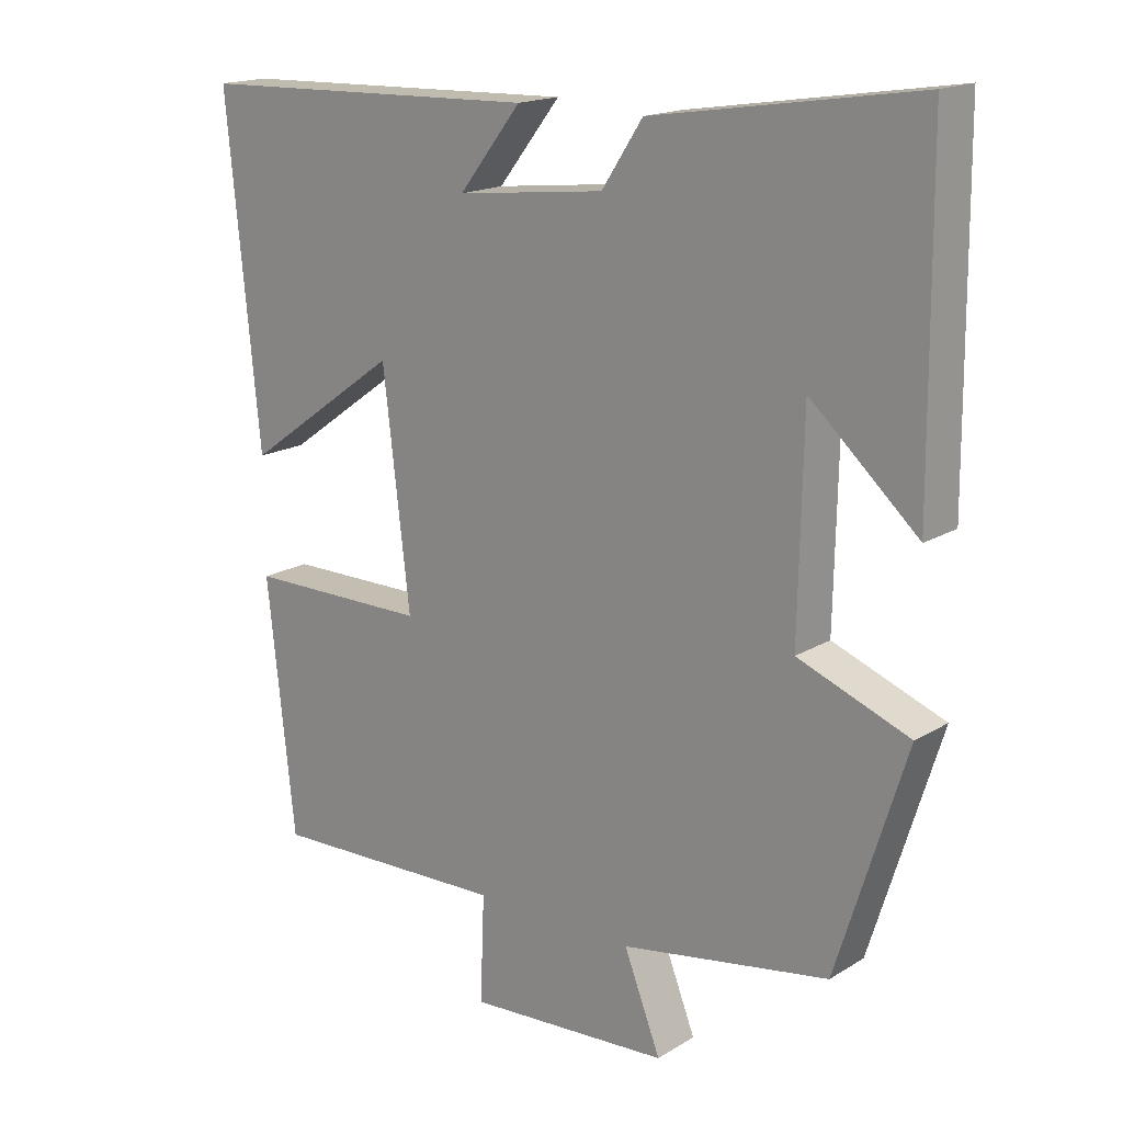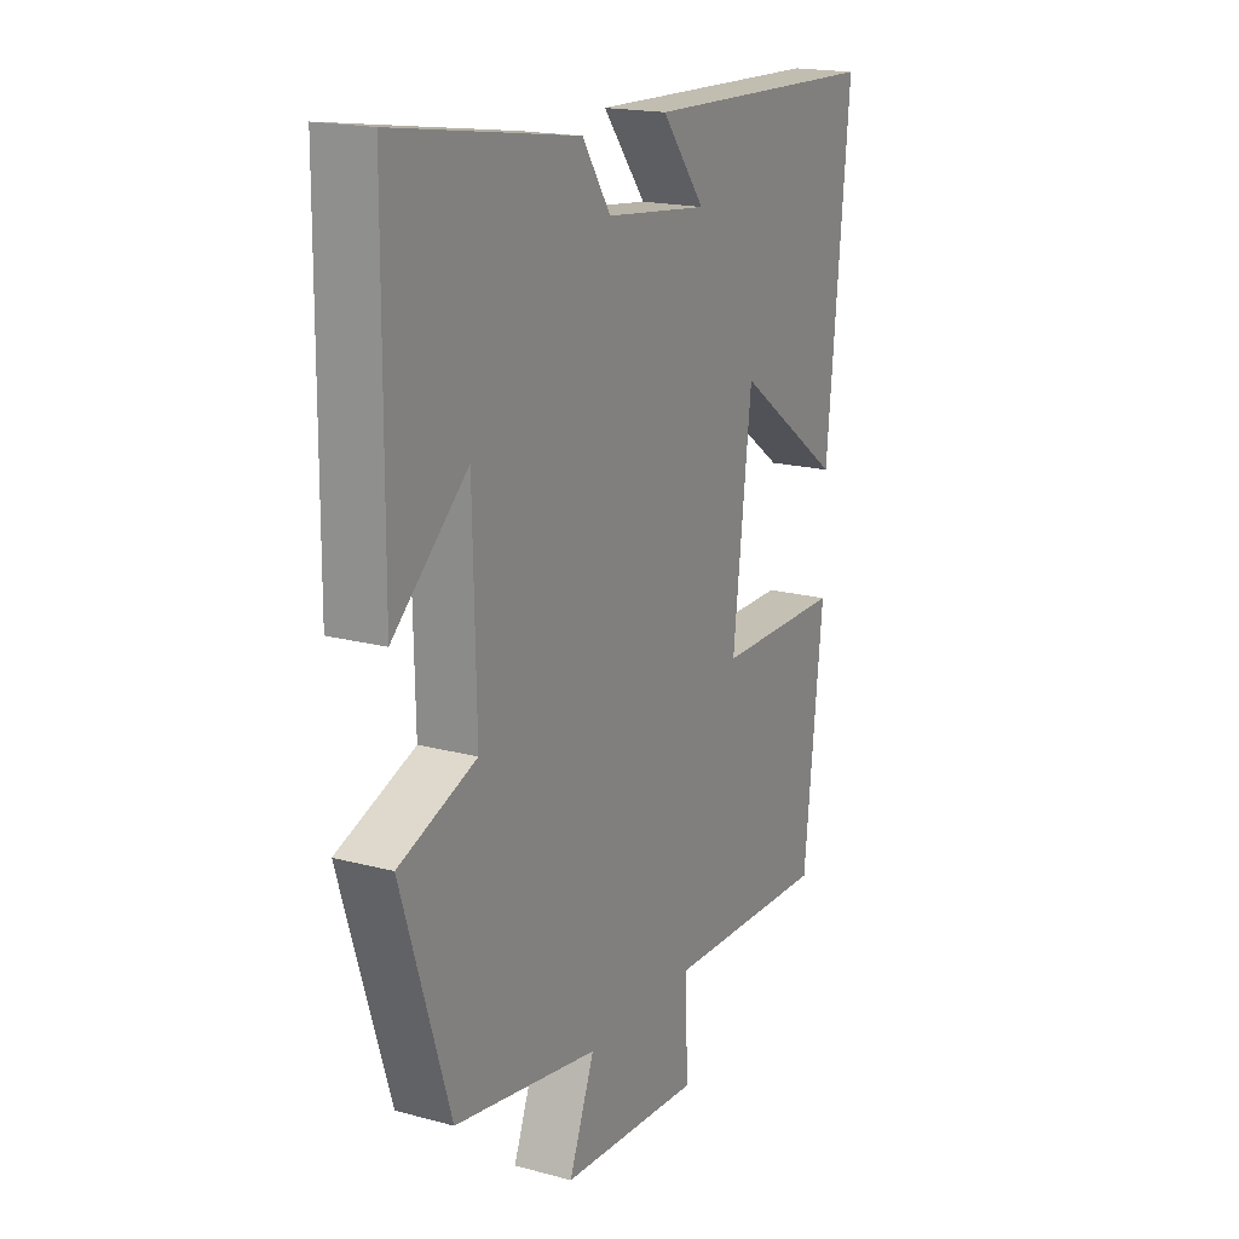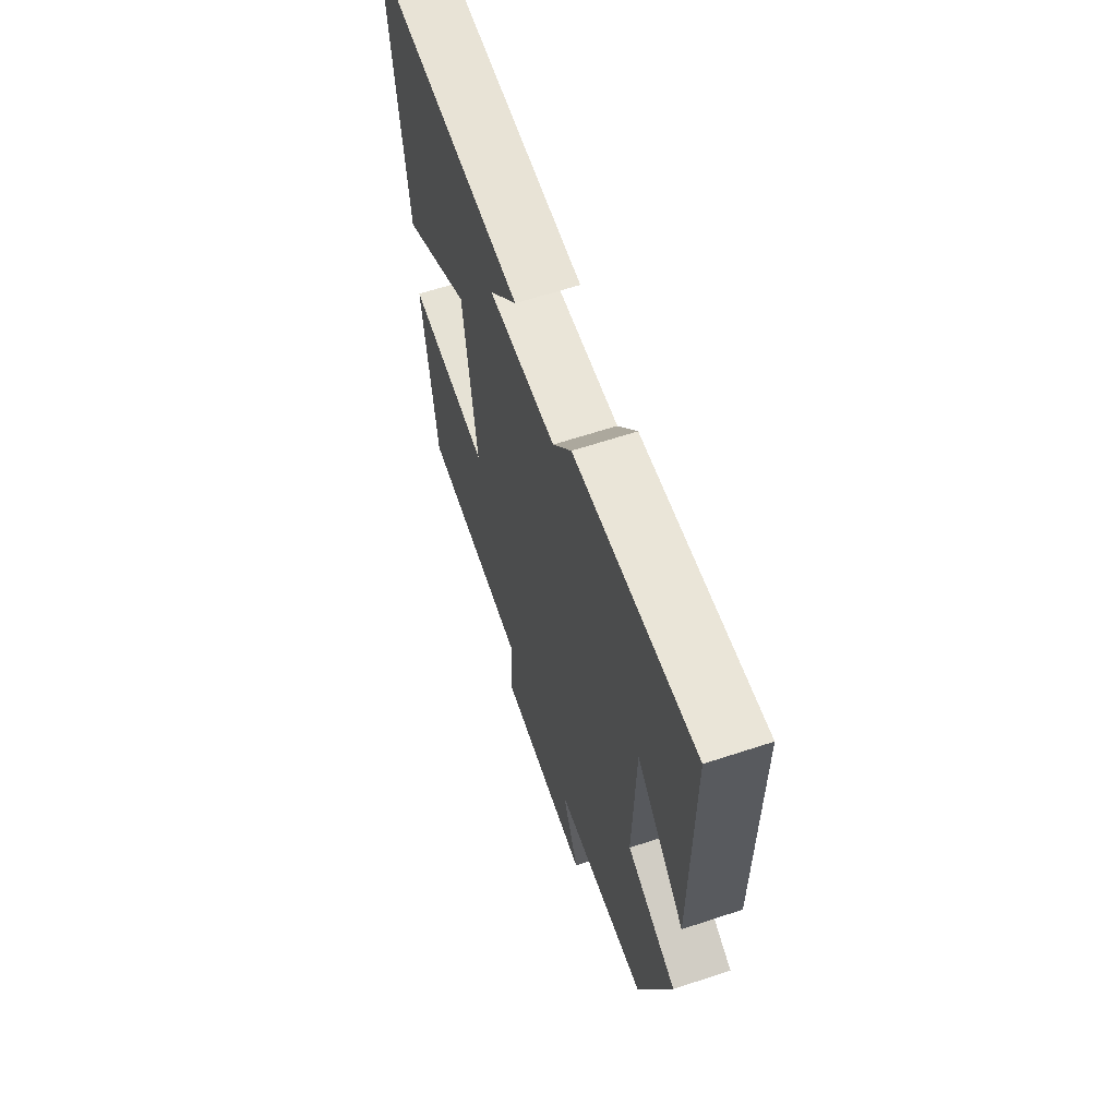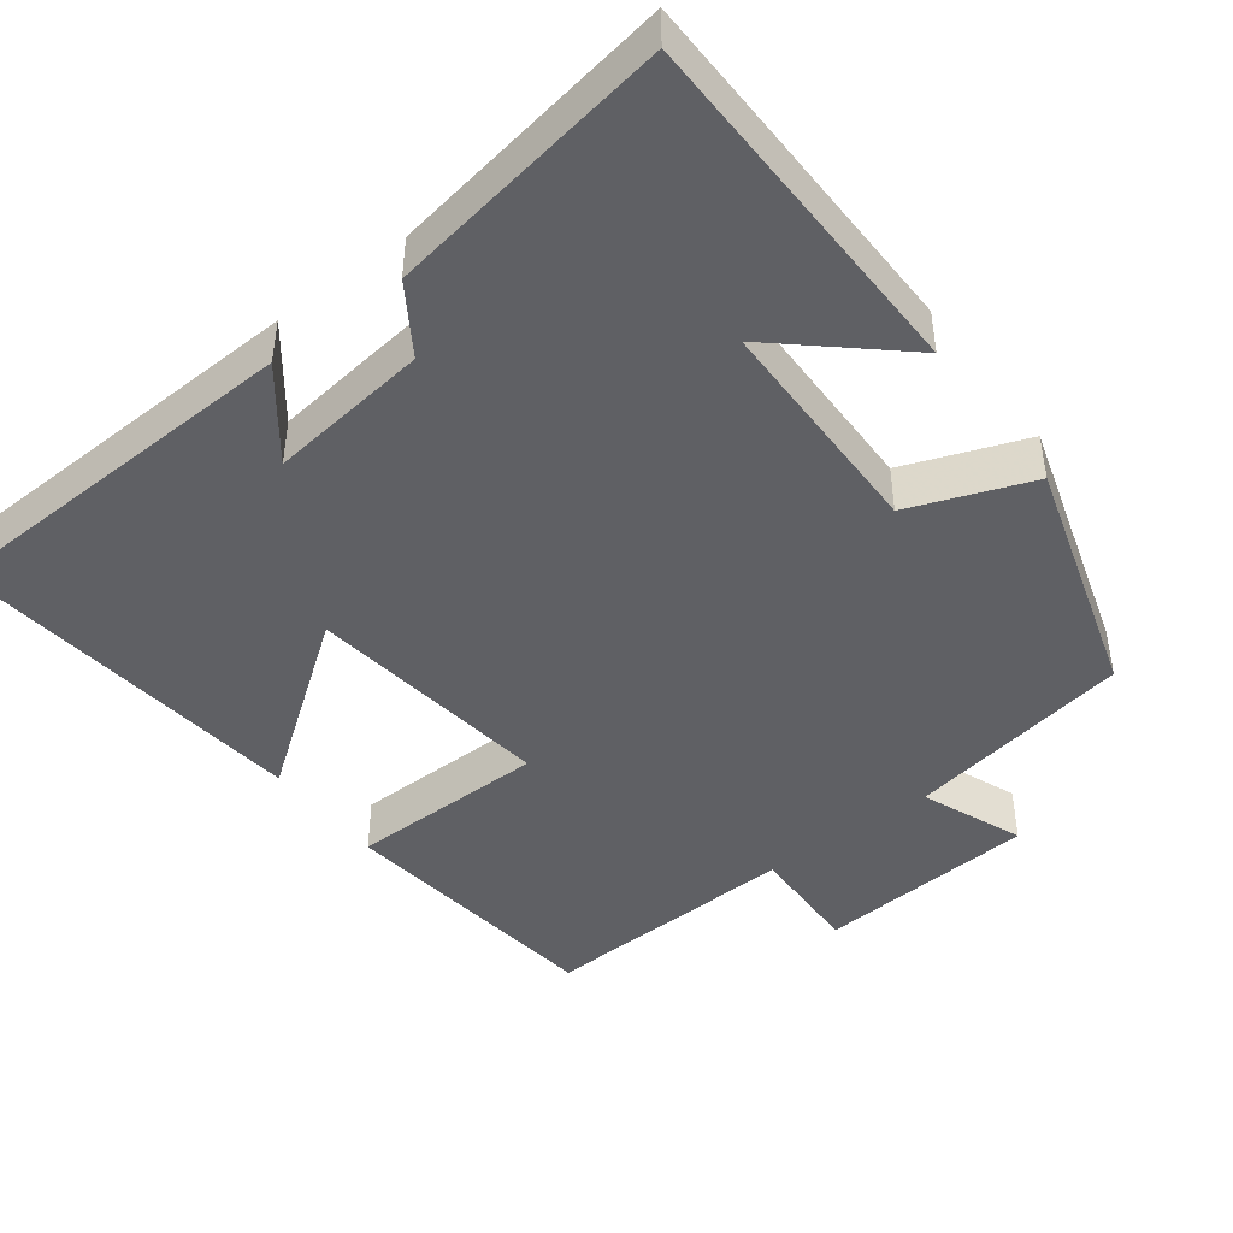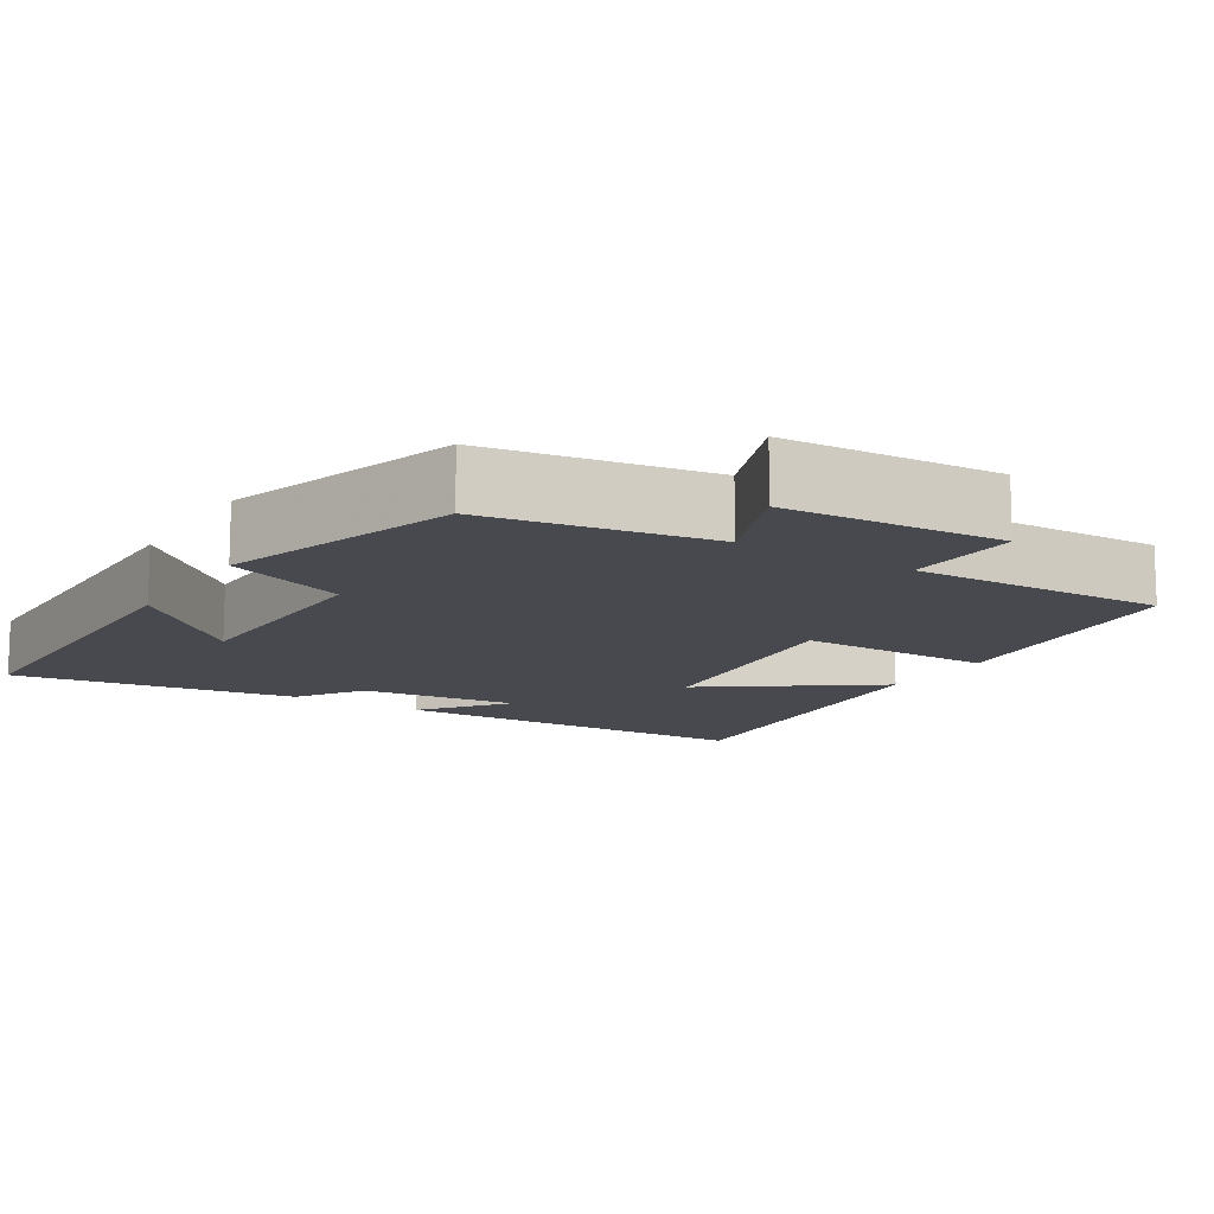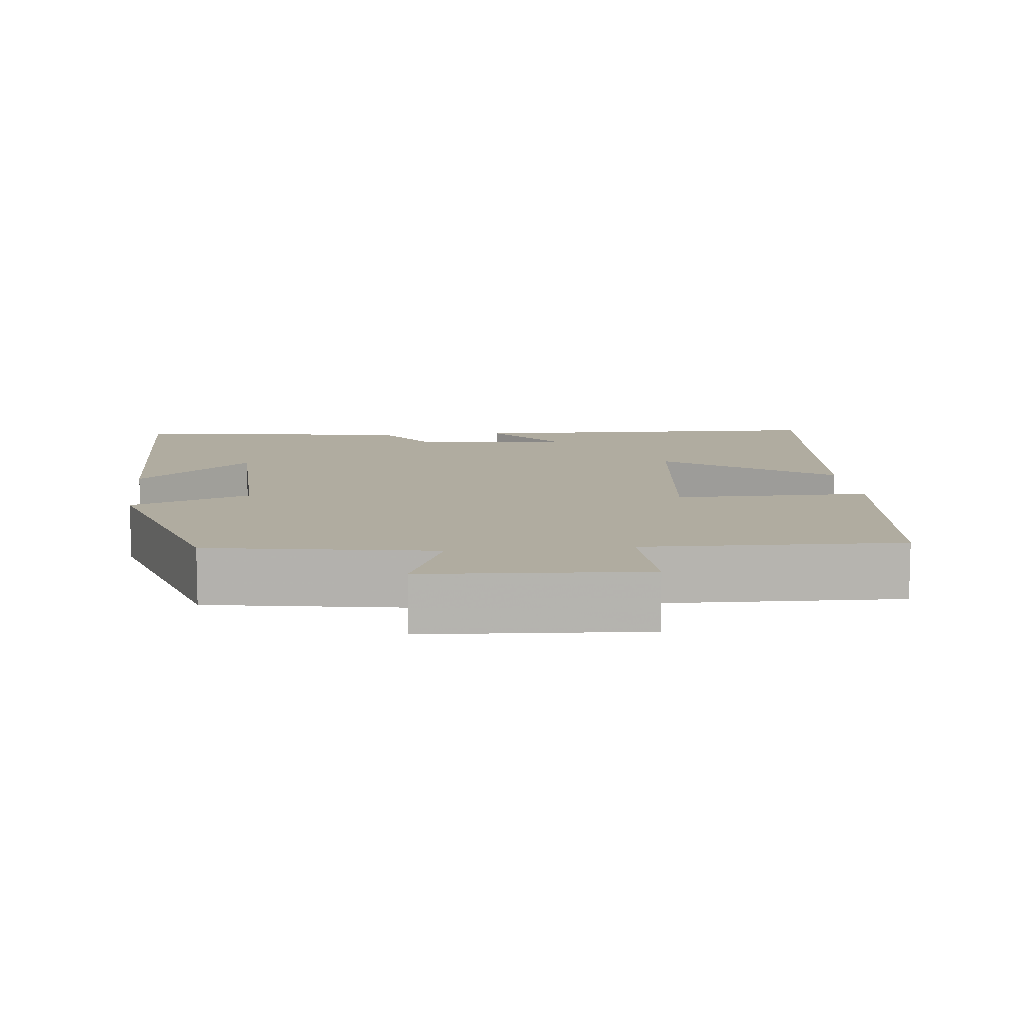
<metadata>
{"format":"obj","ext":"obj","renderer":"f3d","projection":"perspective","resolution":1024,"background":"white","views":[{"elev":17.2,"azim":39.9,"up":"+Z"},{"elev":18.3,"azim":117.5,"up":"+Z"},{"elev":63.9,"azim":71.6,"up":"+Z"},{"elev":-44.9,"azim":37.6,"up":"+Y"},{"elev":-12.7,"azim":148.0,"up":"+Y"},{"elev":10.0,"azim":173.8,"up":"+Y"}]}
</metadata>
<code>
v 0.496 0.07 0.558
v 0.5 0.07 0.086
v 0.348 0.07 0.223
v 0.342 0.07 -0.075
v 0.5 0.07 -0.136
v 0.402 0.07 -0.45
v 0.107 0.07 -0.5
v 0.159 0.07 -0.633
v -0.129 0.07 -0.651
v -0.123 0.07 -0.5
v -0.461 0.07 -0.51
v -0.5 0.07 -0.153
v -0.242 0.07 -0.153
v -0.28 0.07 0.169
v -0.5 0.07 0.011
v -0.547 0.07 0.485
v -0.058 0.07 0.5
v -0.146 0.07 0.388
v 0.064 0.07 0.412
v 0.122 0.07 0.5
v 0.496 0 0.558
v 0.5 0 0.086
v 0.348 0 0.223
v 0.342 0 -0.075
v 0.5 0 -0.136
v 0.402 0 -0.45
v 0.107 0 -0.5
v 0.159 0 -0.633
v -0.129 0 -0.651
v -0.123 0 -0.5
v -0.461 0 -0.51
v -0.5 0 -0.153
v -0.242 0 -0.153
v -0.28 0 0.169
v -0.5 0 0.011
v -0.547 0 0.485
v -0.058 0 0.5
v -0.146 0 0.388
v 0.064 0 0.412
v 0.122 0 0.5
f 19 20 1
f 15 16 17 18
f 14 15 18
f 13 14 18 19
f 10 11 12 13
f 10 13 19 1
f 7 8 9 10
f 6 7 10
f 5 6 10
f 4 5 10
f 3 4 10
f 1 2 3
f 1 3 10
f 21 40 39
f 38 37 36 35
f 38 35 34
f 39 38 34 33
f 33 32 31 30
f 21 39 33 30
f 30 29 28 27
f 30 27 26
f 30 26 25
f 30 25 24
f 30 24 23
f 23 22 21
f 30 23 21
f 1 21 22 2
f 2 22 23 3
f 3 23 24 4
f 4 24 25 5
f 5 25 26 6
f 6 26 27 7
f 7 27 28 8
f 8 28 29 9
f 9 29 30 10
f 10 30 31 11
f 11 31 32 12
f 12 32 33 13
f 13 33 34 14
f 14 34 35 15
f 15 35 36 16
f 16 36 37 17
f 17 37 38 18
f 18 38 39 19
f 19 39 40 20
f 20 40 21 1

</code>
